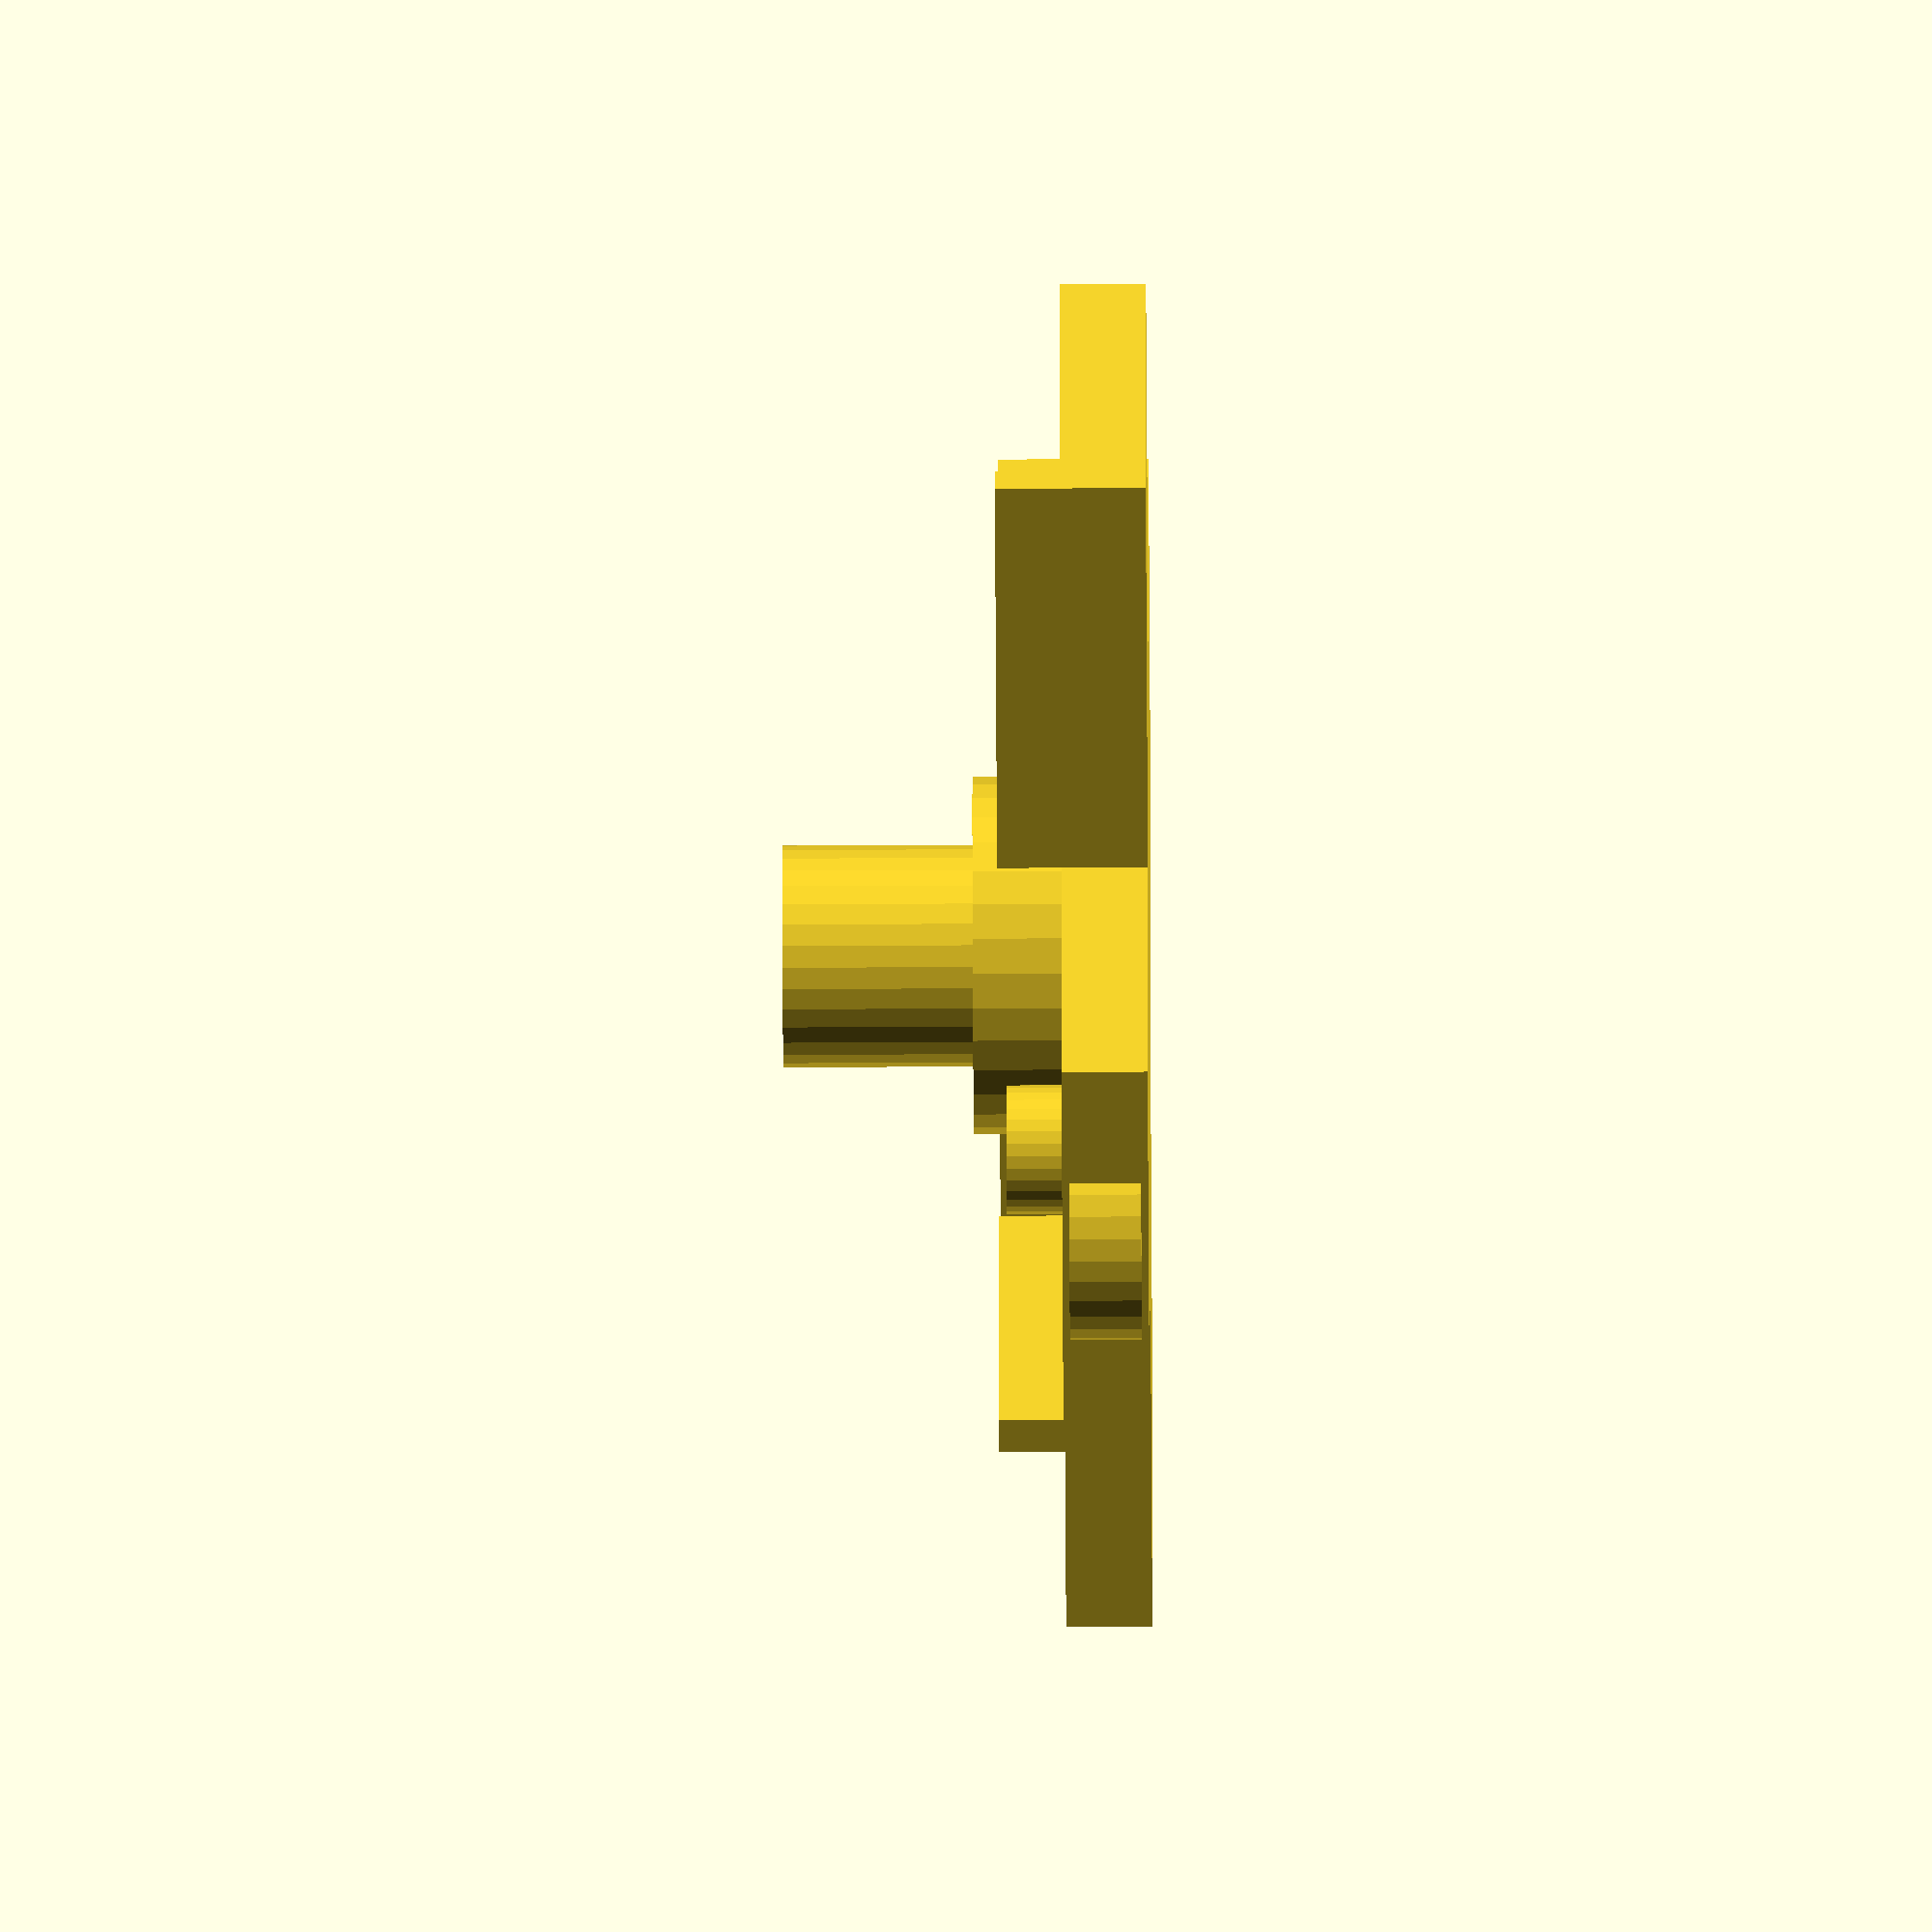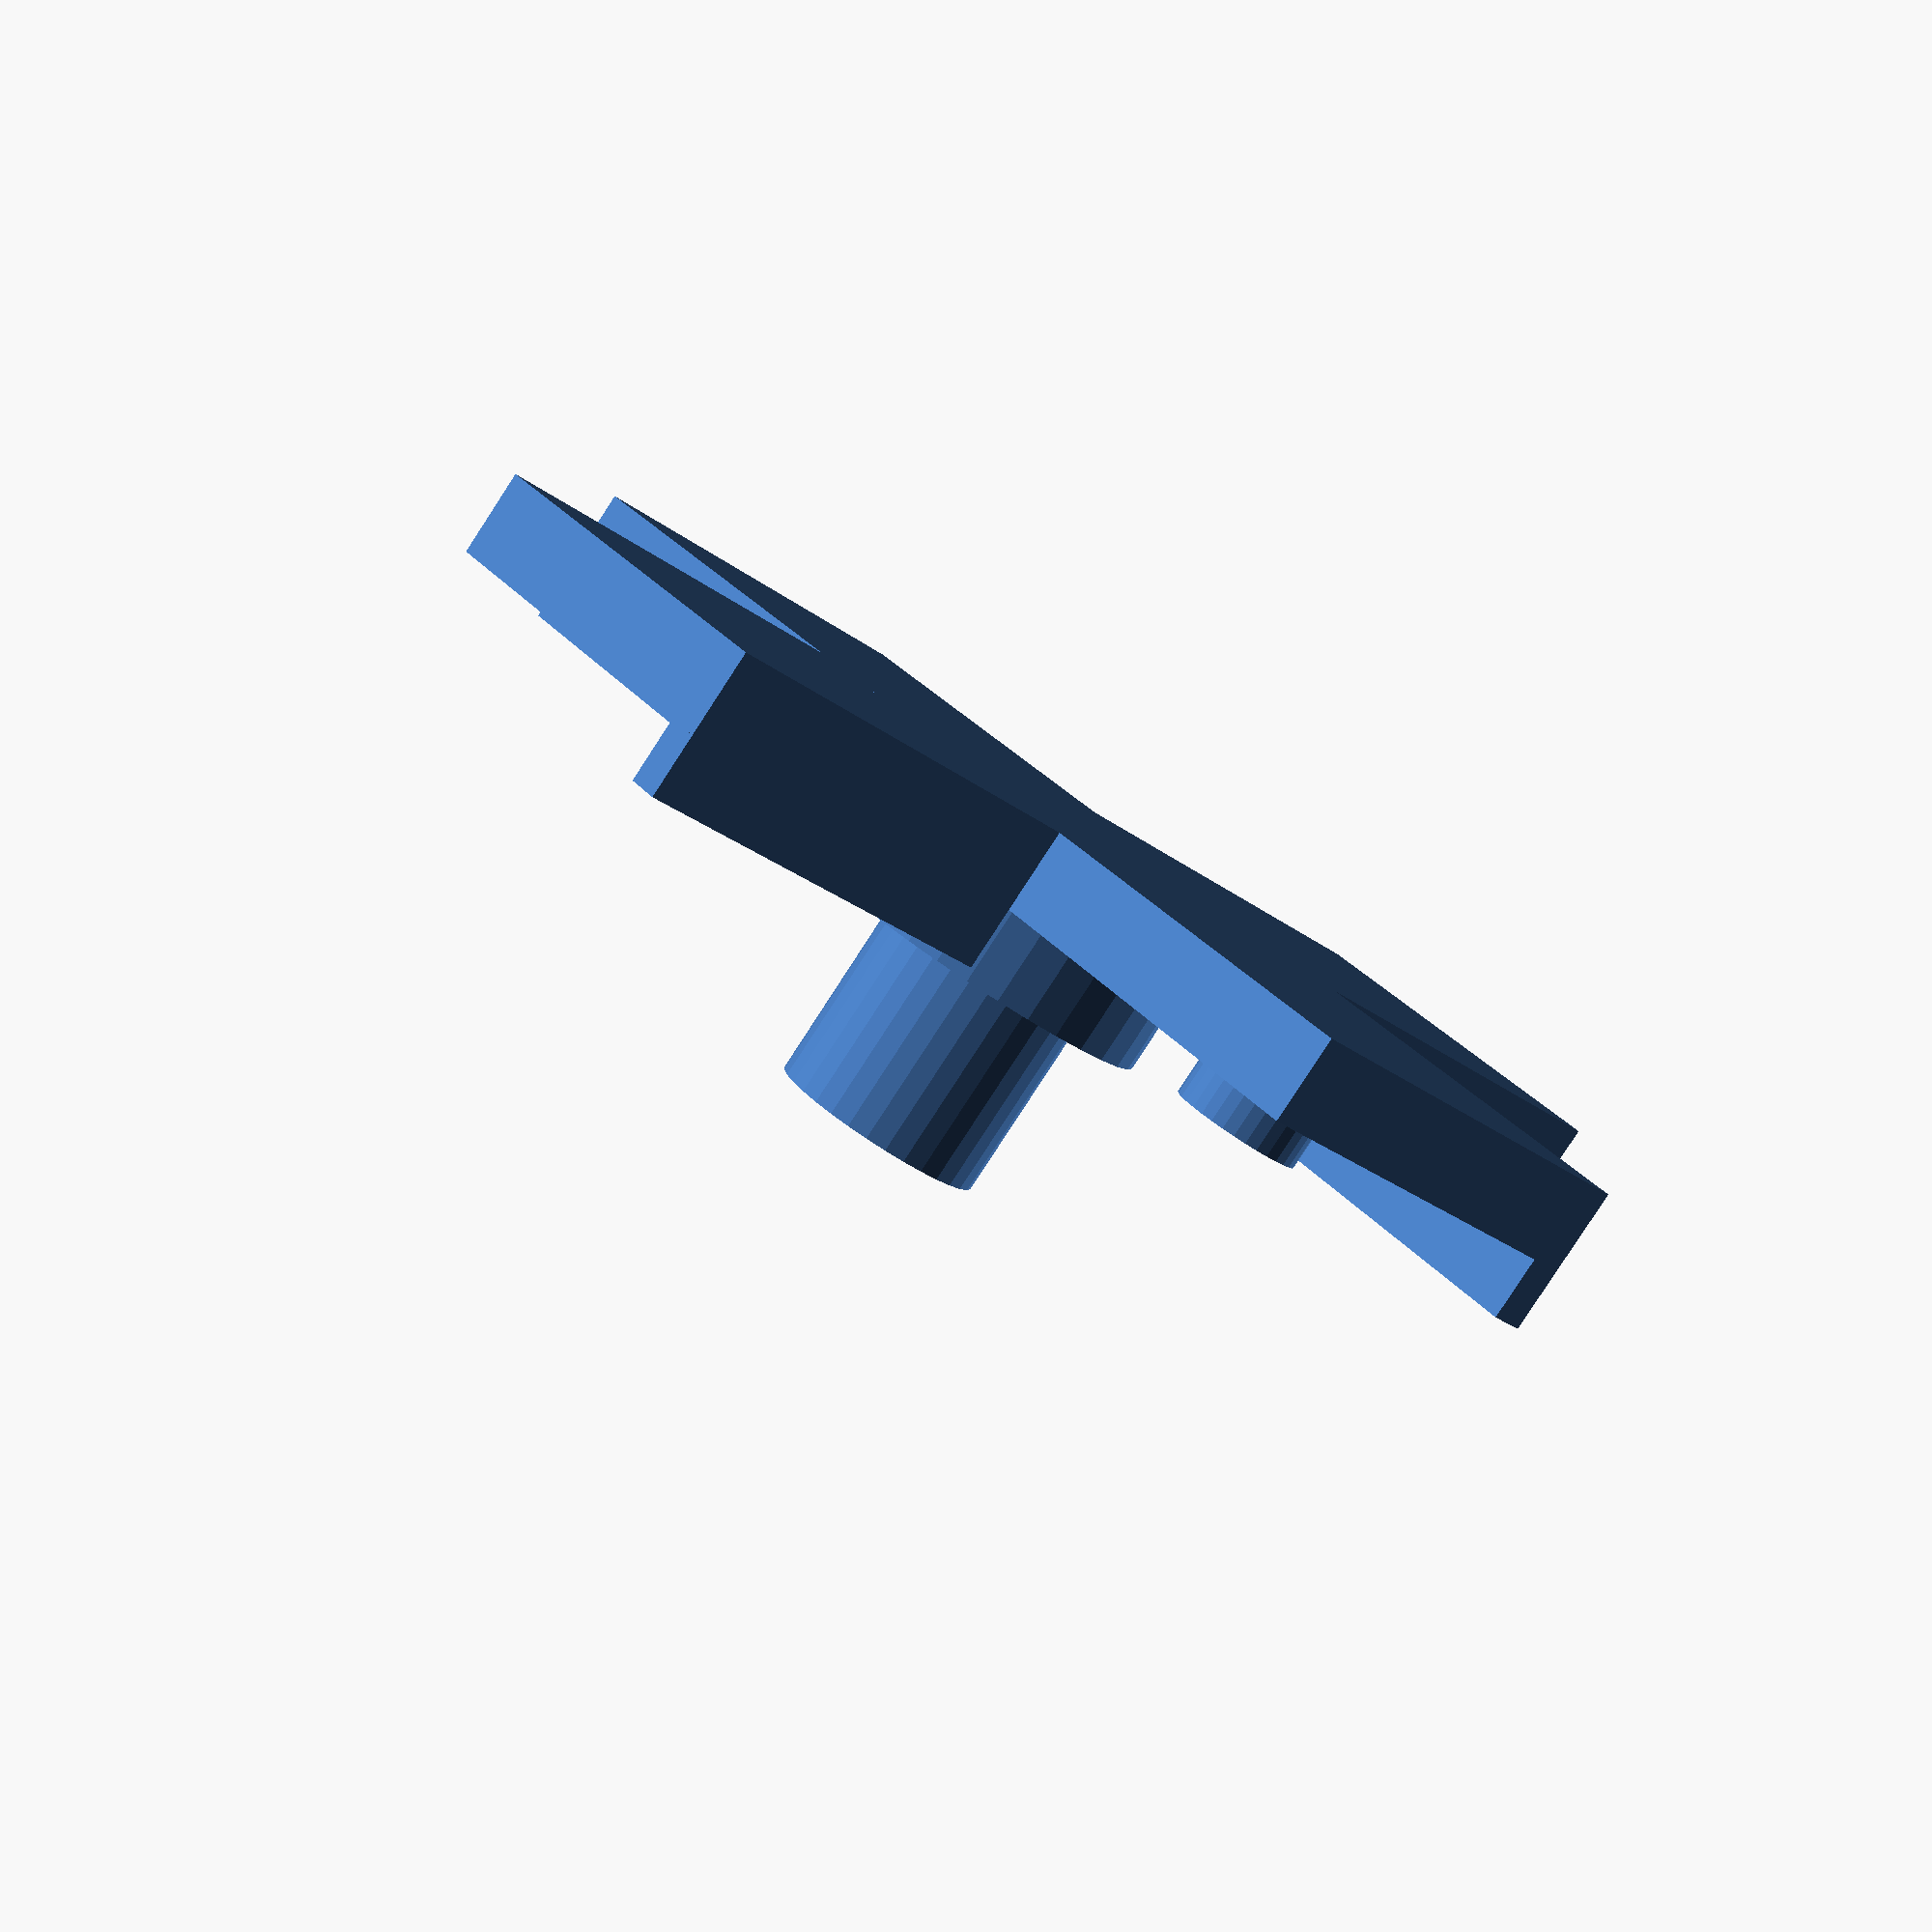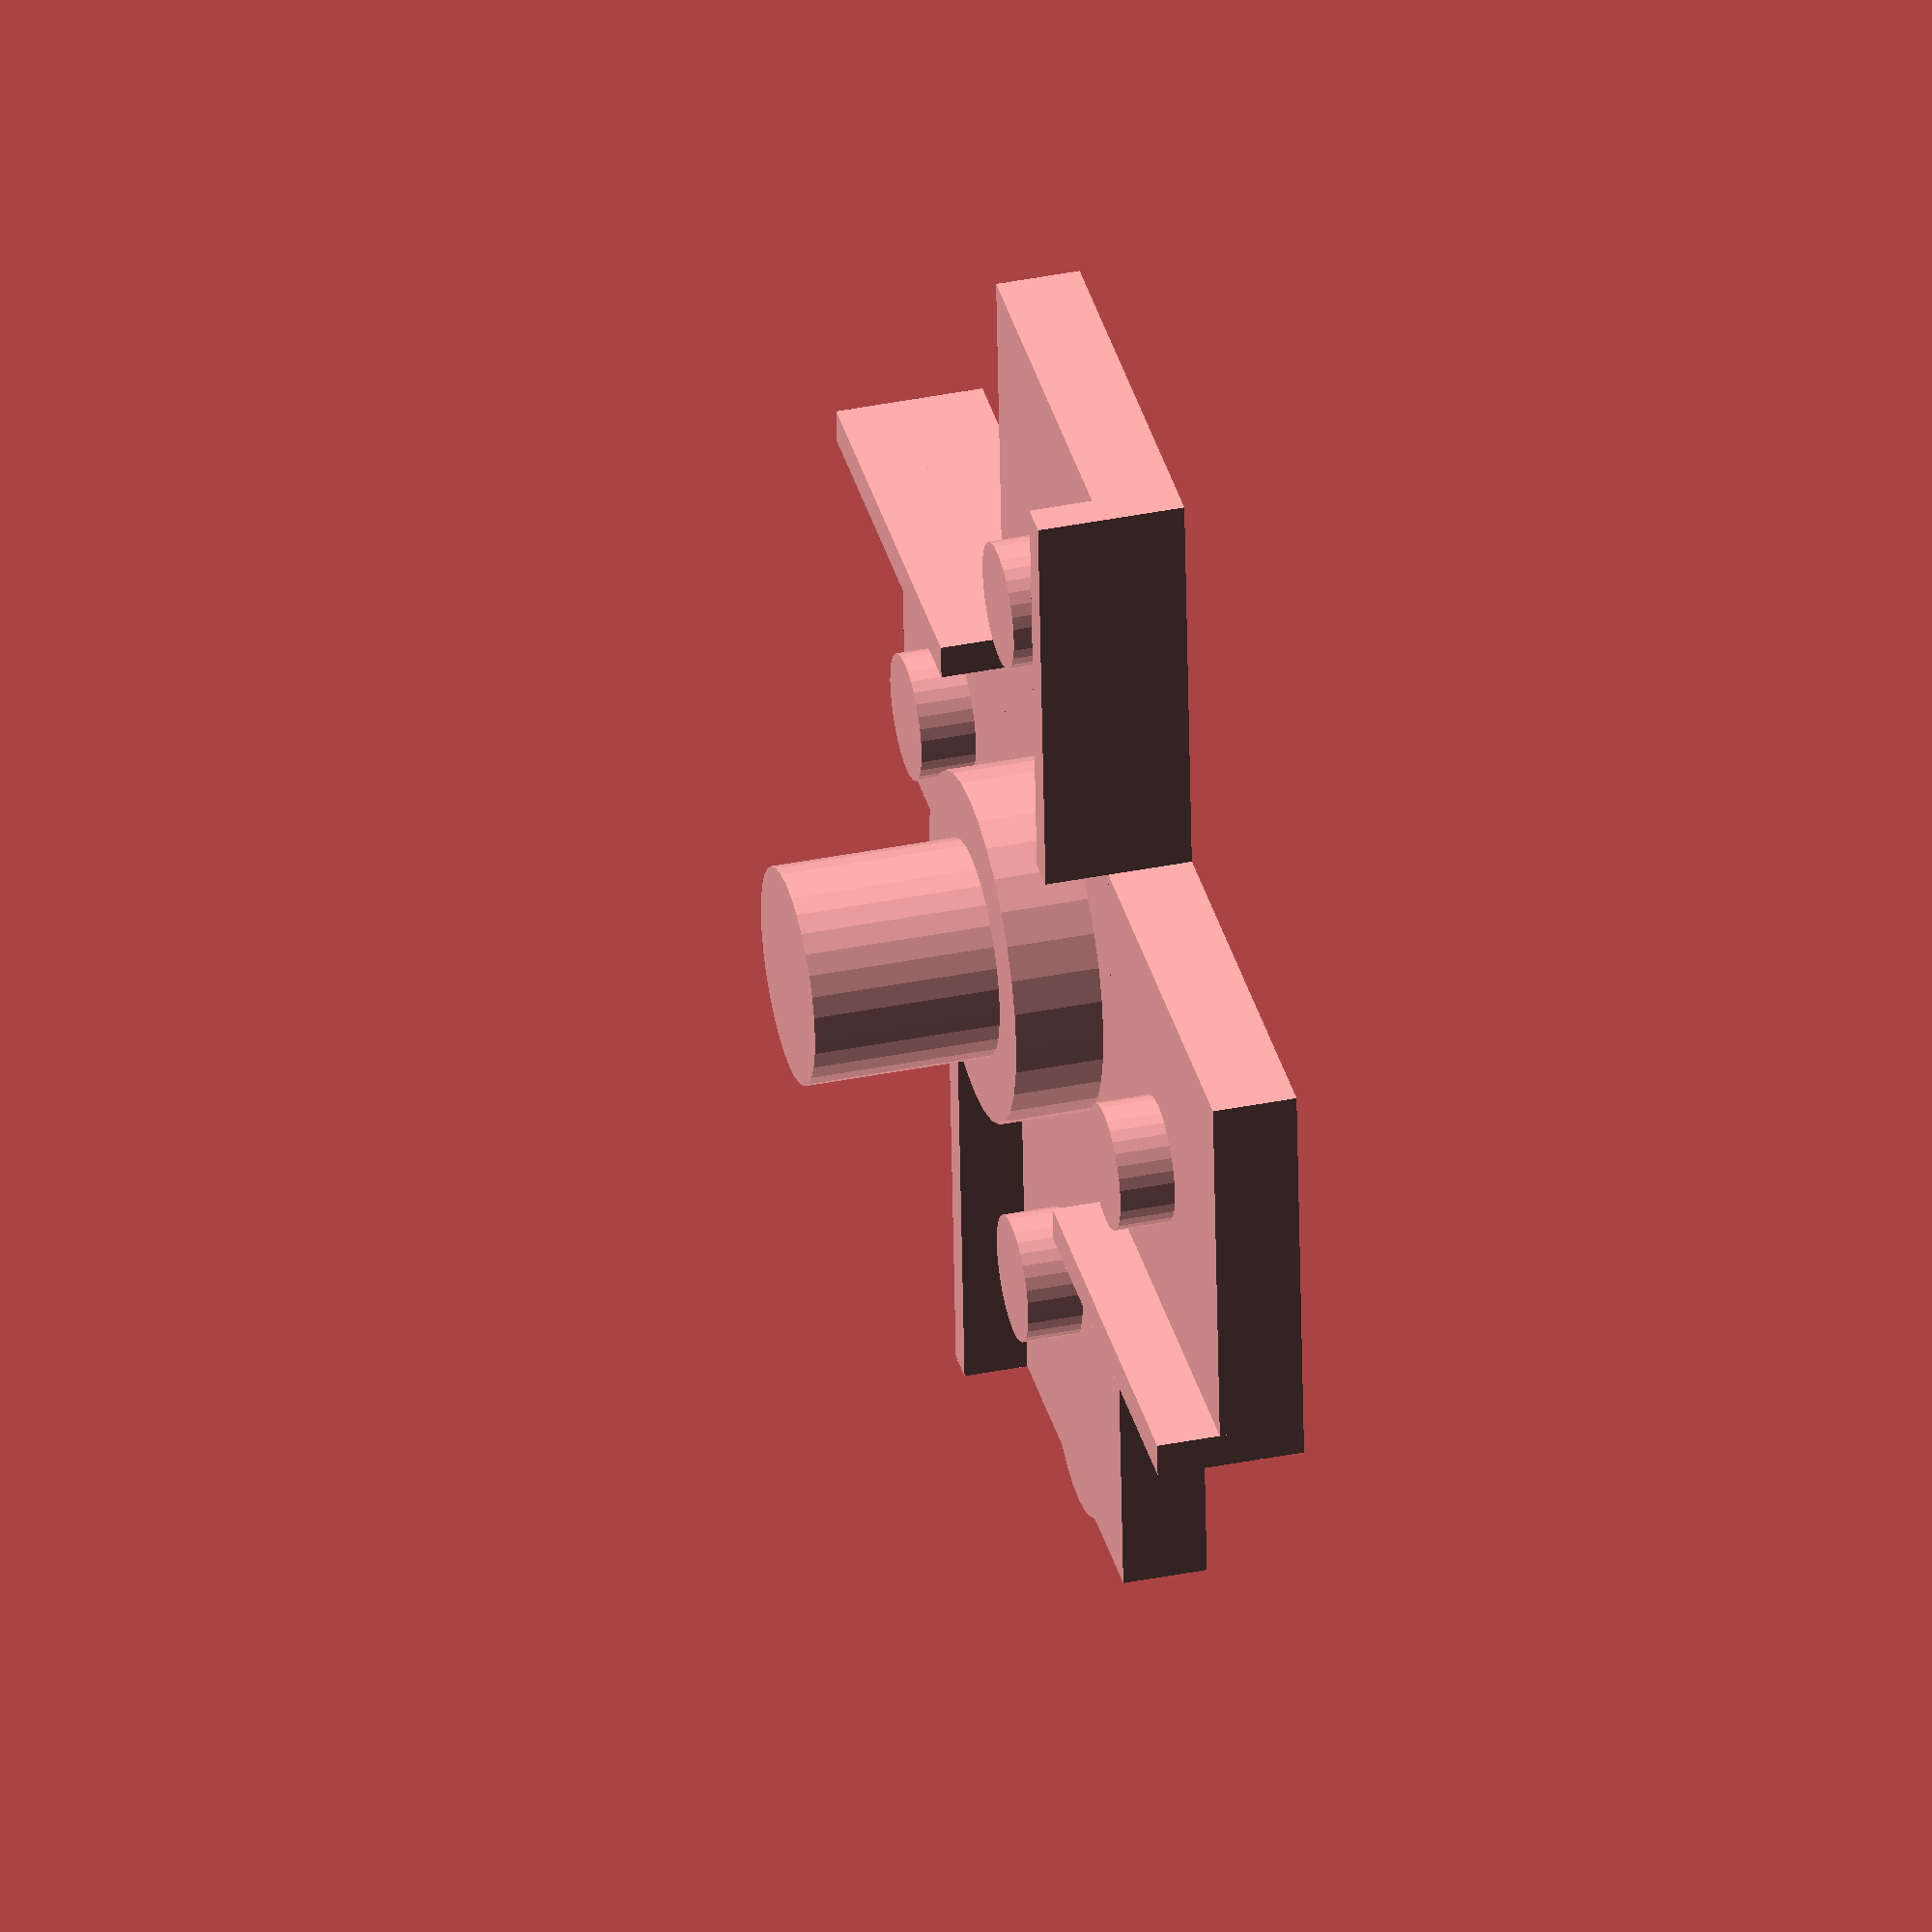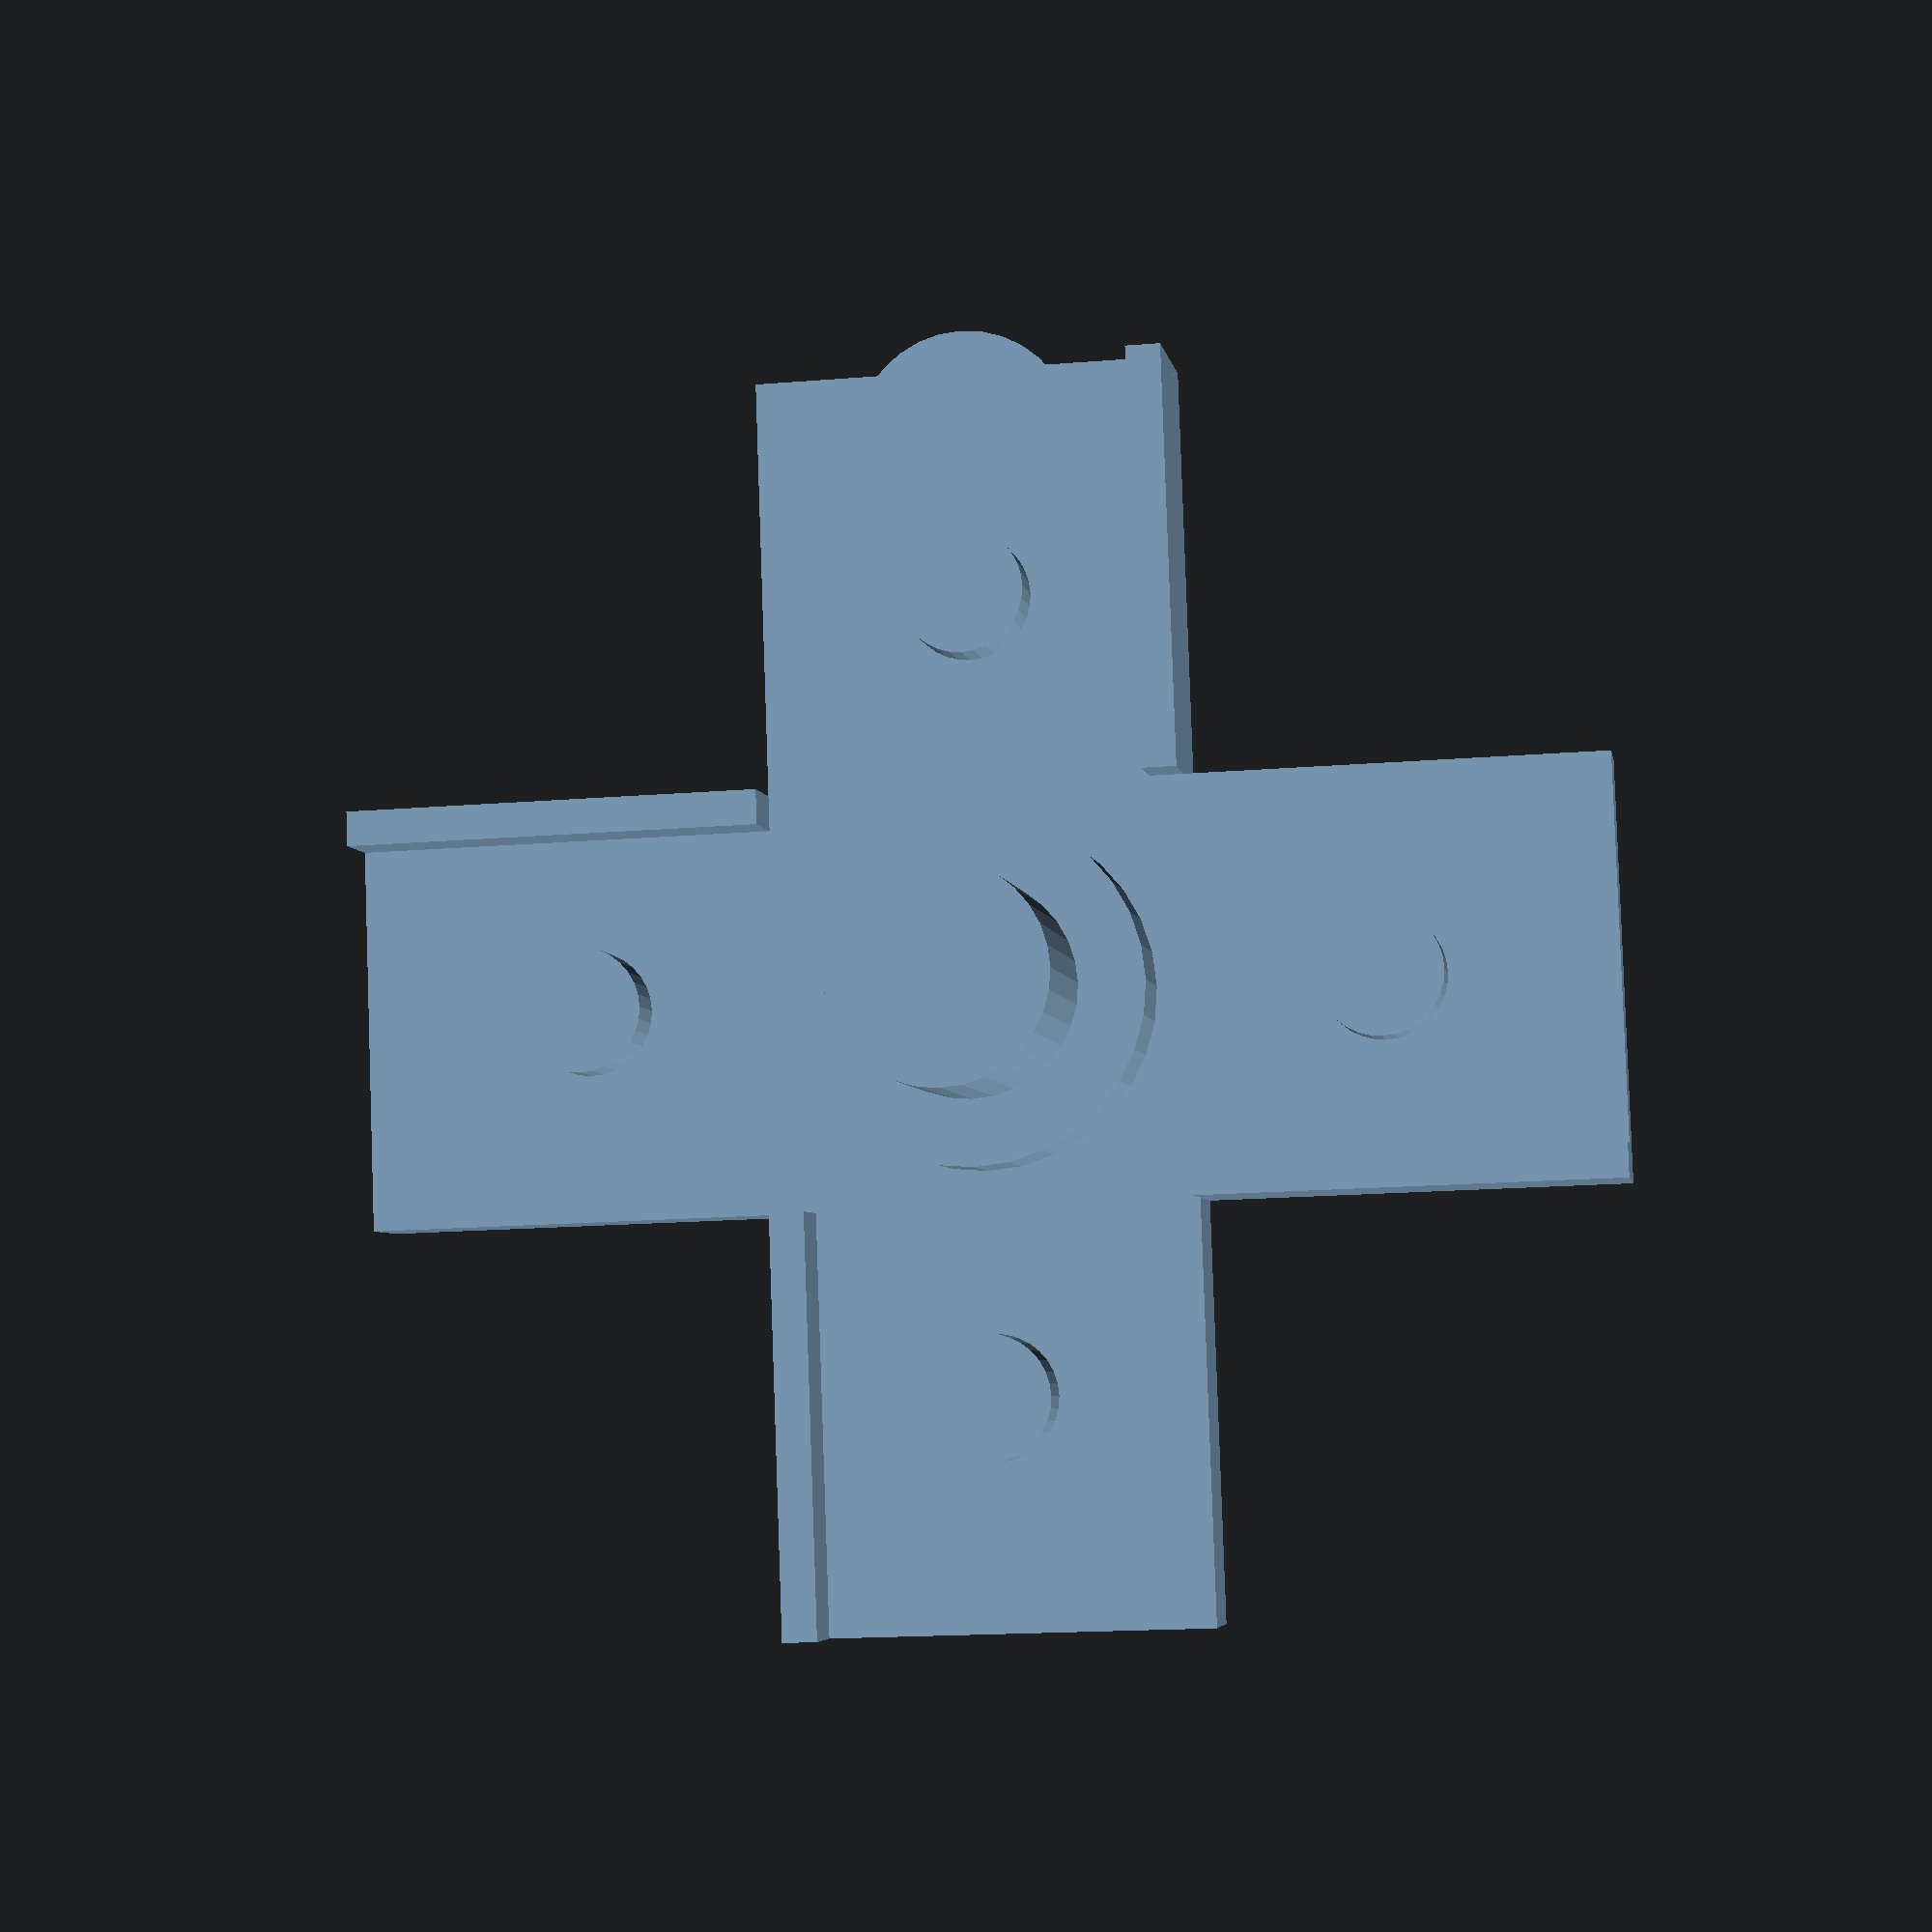
<openscad>
union() {
    translate([0,0,0]) {
        cube(size=[6,6,1.2], center=true);
    }
    translate([6,0,0]) {
        cube(size=[6,6,1.2], center=true);
        translate([-0.3, 0, 0.98]) {
            cylinder($fn=32, h=0.8,r=0.9, center=true);
        }
    }
    translate([-6,0,0]) {
        cube(size=[6,6,1.2], center=true);
        translate([0.3, 0, 0.98]) {
            cylinder($fn=32, h=0.8,r=0.9, center=true);
        }
    }
    translate([0,6,0]) {
        cube(size=[6,6,1.2], center=true);
        translate([0, -0.3, 0.98]) {
            cylinder($fn=32, h=0.8,r=0.9, center=true);
        }
        translate([0, 2, 0.0]) {
            cylinder($fn=32, h=1,r=1.6, center=true);
        }
    }
    translate([0,-6,0]) {
        cube(size=[6,6,1.2], center=true);
        translate([0, 0.3, 0.98]) {
            cylinder($fn=32, h=0.8,r=0.9, center=true);
        }
    }
    
    /* pin */
    translate([0,0,2.5]) {
        cylinder($fn=32, h=4,r=1.55, center=true);
    }
    
    /* shoulder */
    translate([0,0,1.2]) {
        cylinder($fn=32, h=1.3,r=2.5, center=true);
    }
    /* sidewalls */
    translate([2.5,3,0]) {
        cube(size=[0.5, 6, 1.5]);
    }
    translate([-3,2.5,0]) {
        rotate([0,0,90]) {
        cube(size=[0.5, 6, 1.5]);
        }
    }
    translate([-2.5,-3,0]) {
        rotate([0,0,180]) {
        cube(size=[0.5, 6, 1.5]);
        }
    }
        translate([3,-2.5,0]) {
        rotate([0,0,270]) {
        cube(size=[0.5, 6, 1.5]);
        }
    }

   }
</openscad>
<views>
elev=233.4 azim=351.7 roll=89.7 proj=o view=wireframe
elev=263.4 azim=219.5 roll=33.1 proj=p view=wireframe
elev=321.3 azim=175.9 roll=75.9 proj=o view=solid
elev=4.8 azim=358.0 roll=9.3 proj=p view=solid
</views>
